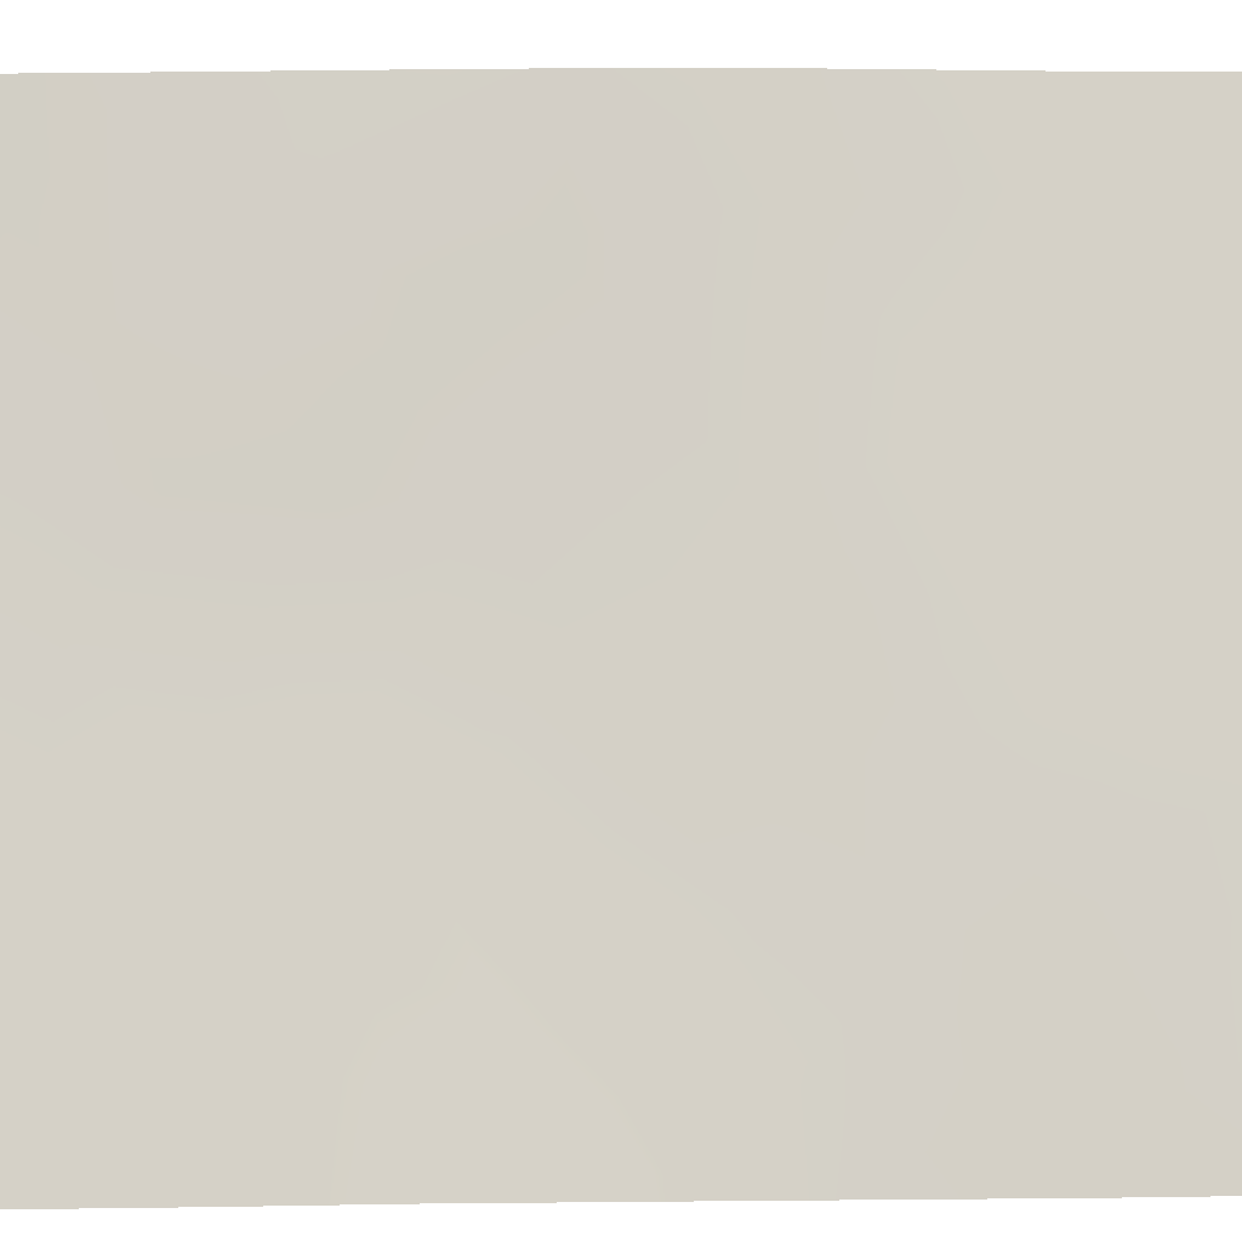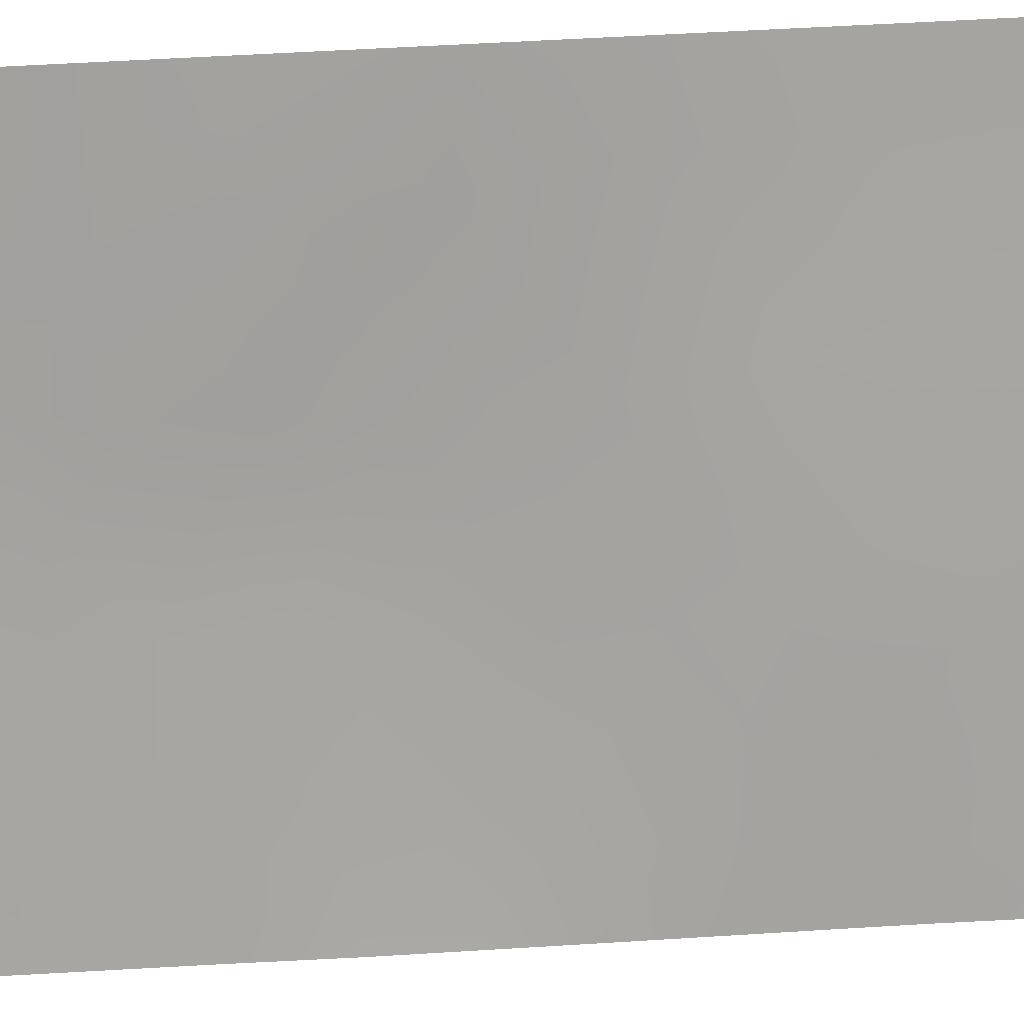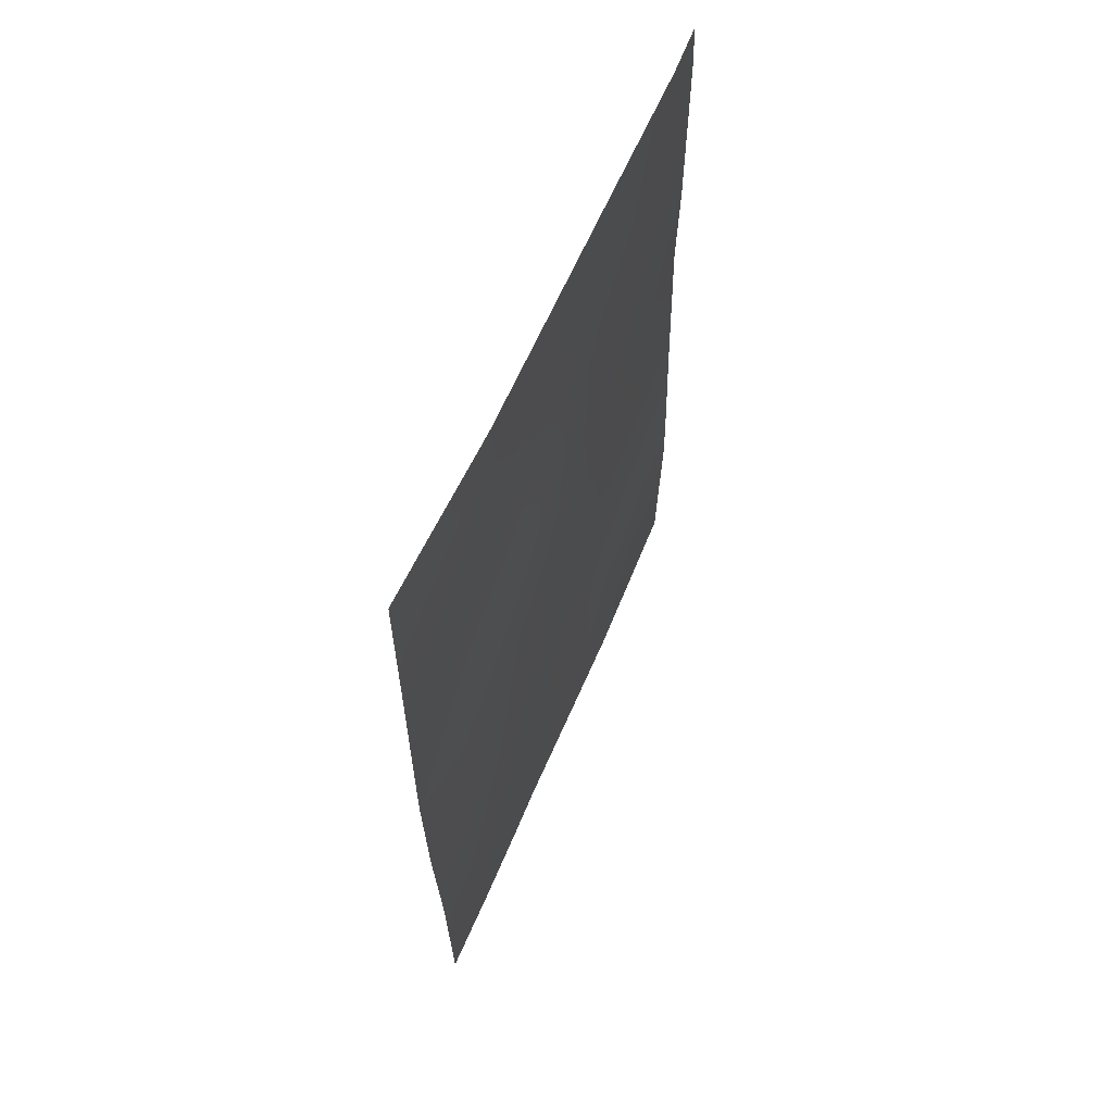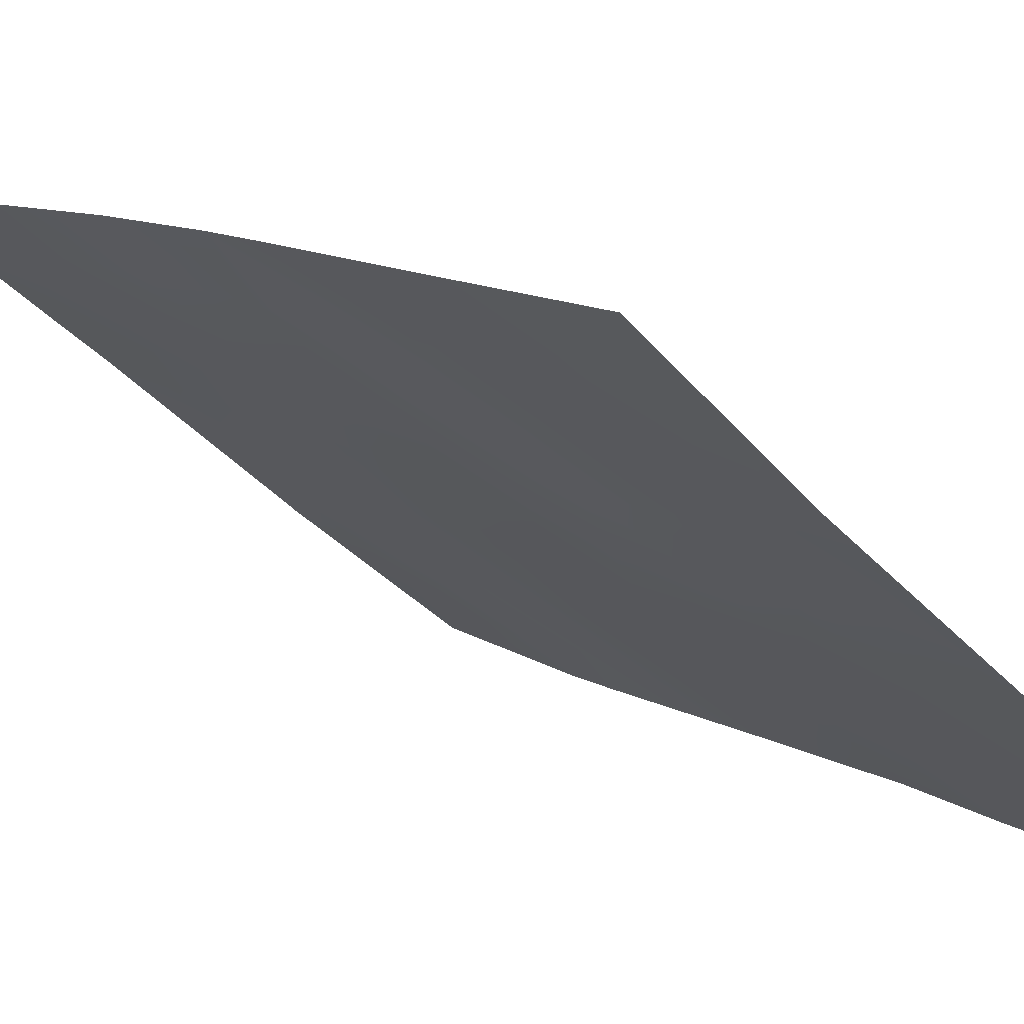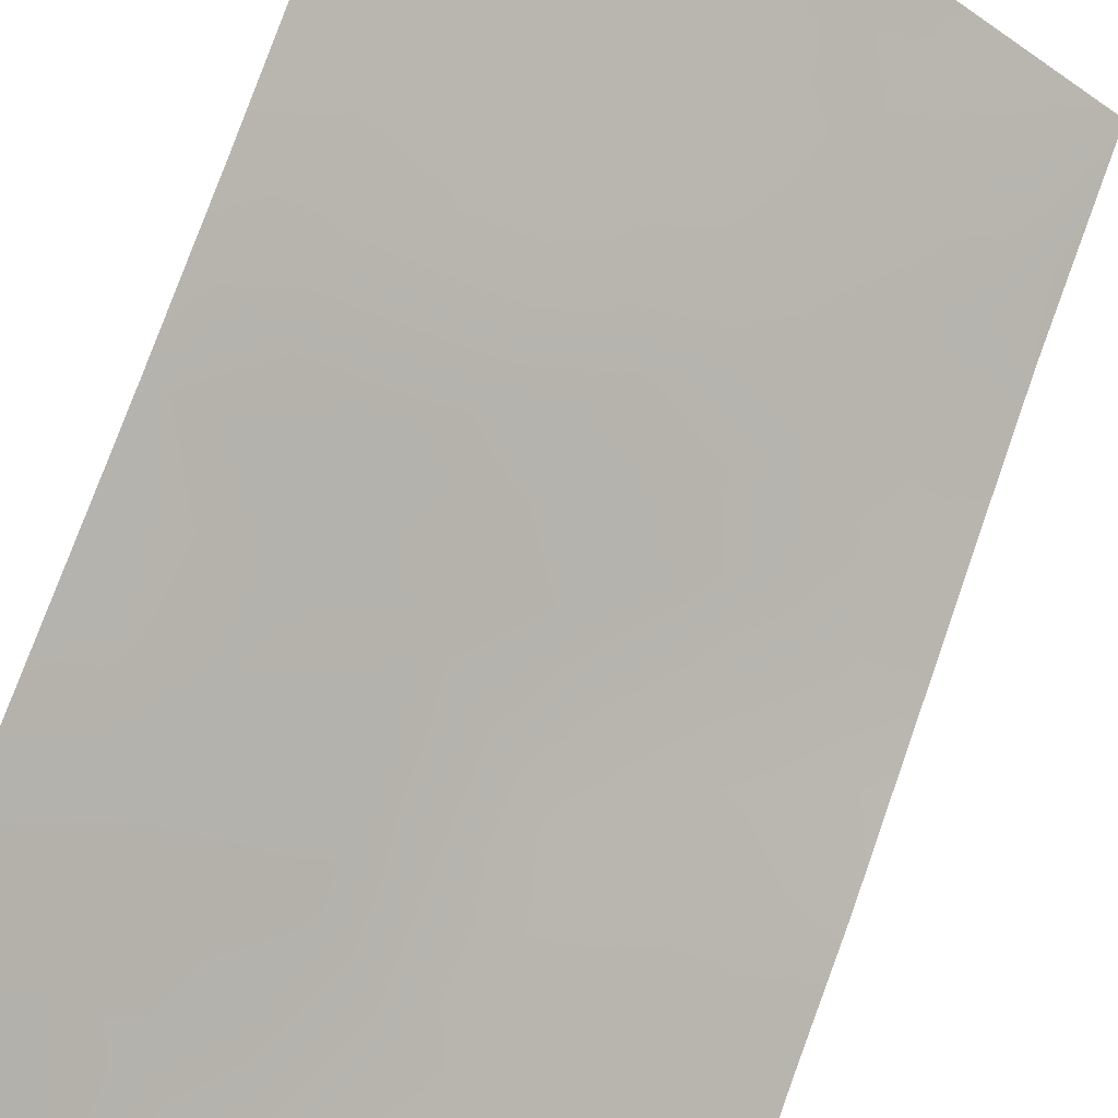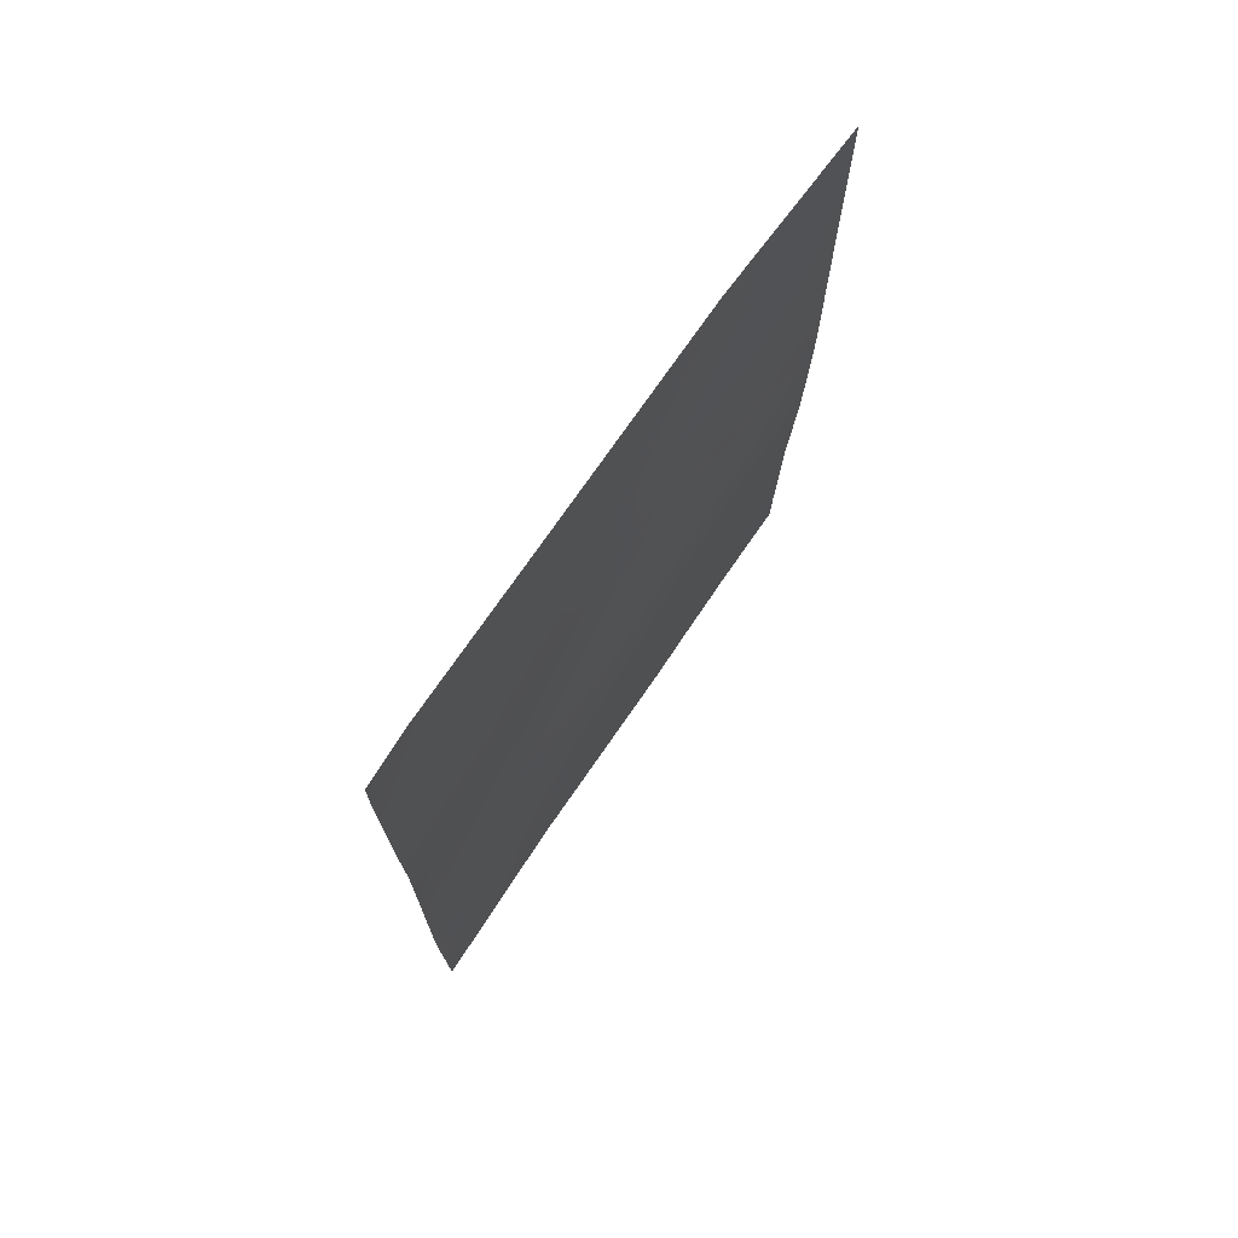
<metadata>
{"format":"obj","ext":"obj","renderer":"f3d","projection":"perspective","resolution":1024,"background":"white","views":[{"elev":40.7,"azim":89.1,"up":"+Y"},{"elev":67.5,"azim":86.8,"up":"+Y"},{"elev":62.6,"azim":-106.1,"up":"+Z"},{"elev":11.1,"azim":-33.1,"up":"+Y"},{"elev":77.4,"azim":20.0,"up":"+Y"},{"elev":73.7,"azim":85.2,"up":"+Z"}]}
</metadata>
<code>
v 20.27 73.82 40.61
v 21.15 73.02 38
v 22.64 71.9 50
v 21.84 72.58 48.82
v 22.02 72.4 50
v 21.85 72.59 42.92
v 23.44 71.24 43.43
v 22 72.49 46.61
v 20.93 73.41 45.16
v 23.38 71.25 45.48
v 20.32 73.92 47.44
v 24.55 70.26 38
v 24.06 70.69 38.66
v 20.25 73.78 38.64
v 20.32 73.92 44.3
v 25.03 69.95 42.01
v 22.52 71.93 38
v 20.33 73.92 45.12
v 24.53 70.35 50
v 26.57 68.74 45.5
v 26.56 68.71 46.85
v 25.22 69.78 48.24
v 26.55 68.71 43.34
v 20.31 73.89 42.52
v 26.53 68.67 41.03
v 24.64 70.19 38
v 26.53 68.66 40.35
v 26.55 68.7 38
v 20.32 73.91 50
v 20.24 73.78 38
v 26.56 68.72 50
v 26.55 68.71 49.32
v 26 69.15 50
v 24.86 70.05 44.3
v 24.57 70.31 40.42
v 24.82 70.11 46.35
v 22.91 71.65 39.86
v 21.66 72.69 41.16
v 25.22 69.75 39.81
v 22.05 72.4 44.6
v 23.26 71.41 41.62
v 23.43 71.23 47.92
v 22.38 72.12 49.26
v 20.26 73.8 39.62
v 20.85 73.32 39.85
v 20.32 73.9 43.41
v 21.06 73.25 42.72
v 21.13 73.22 43.59
v 26.55 68.71 48.08
v 25.83 69.29 47.73
v 23.38 71.26 46.63
v 24.08 70.69 45.95
v 24.16 70.64 47.06
v 25.7 69.4 46.59
v 25.02 69.95 47.35
v 25.34 69.69 45.79
v 25.97 69.19 45.63
v 23.54 71.1 38
v 23.28 71.32 38.54
v 23.52 71.14 39.27
v 23.74 70.98 40.14
v 21.84 72.49 38.71
v 21.99 72.35 38
v 24.11 70.71 41.85
v 23.91 70.87 41
v 24.63 70.28 41.23
v 20.32 73.92 46.28
v 20.74 73.57 46.14
v 21.41 73 45.97
v 20.86 73.46 46.81
v 26.54 68.69 42.18
v 25.81 69.31 42.67
v 25.87 69.24 41.51
v 23.59 71.12 50
v 23.07 71.54 49.08
v 23.97 70.8 49.02
v 25.84 69.25 39
v 26.54 68.68 39.18
v 20.7 73.41 38.83
v 25.77 69.34 48.93
v 25.26 69.75 50
v 24.87 70.07 49.06
v 26.56 68.73 46.18
v 25.92 69.21 43.87
v 24.99 69.96 43.21
v 21.76 72.64 42.06
v 22.44 72.07 41.4
v 22.56 71.99 42.27
v 23.38 71.3 42.51
v 22.65 71.91 43.15
v 26.56 68.72 44.42
v 26.14 69.05 44.57
v 25.45 69.59 44.89
v 22.53 71.99 48.34
v 20.29 73.85 41.56
v 20.93 73.28 40.88
v 21 73.27 41.83
v 24.18 70.62 43.82
v 24.22 70.61 42.78
v 20.32 73.91 48.72
v 21.09 73.24 48.3
v 24.39 70.43 39.51
v 22.62 71.87 38.86
v 22.11 72.29 39.56
v 24.77 70.14 45.35
v 24.11 70.66 44.87
v 23.42 71.24 44.42
v 24.43 70.42 48.1
v 23.09 71.52 40.75
v 22.66 71.91 47.23
v 22.7 71.86 46.08
v 21.54 72.76 40.19
v 22.3 72.16 40.5
v 24.93 69.96 38.74
v 25.59 69.44 38
v 21.17 73.16 50
v 25.25 69.74 40.88
v 25.98 69.12 40.26
v 21.95 72.5 43.76
v 21.3 73.06 44.4
v 21.55 72.86 45.09
v 22.07 72.4 45.54
v 21.88 72.57 47.72
v 22.72 71.82 45
v 22.72 71.84 44.03
v 21.36 72.88 39.15
v 21.36 73 49.33
v 20.83 73.46 49.31
v 21.38 73.01 47.29
f 4 43 5
f 44 79 45
f 18 15 9
f 46 47 48
f 49 80 50
f 51 52 53
f 54 50 55
f 54 56 57
f 17 58 59
f 60 102 61
f 64 65 66
f 11 67 70
f 68 69 70
f 71 72 73
f 74 75 76
f 118 77 78
f 32 31 33
f 80 81 82
f 114 12 26
f 83 21 54
f 84 85 72
f 86 87 88
f 88 89 90
f 23 91 92
f 92 93 84
f 43 94 75
f 95 96 97
f 97 86 47
f 98 99 85
f 64 99 89
f 62 103 104
f 93 56 105
f 98 106 107
f 55 108 53
f 52 106 105
f 60 103 59
f 76 108 82
f 61 65 109
f 110 111 51
f 45 112 96
f 113 112 104
f 114 115 77
f 29 128 116
f 73 117 118
f 39 102 114
f 66 35 117
f 48 119 120
f 69 121 122
f 123 110 94
f 70 129 11
f 122 124 111
f 124 125 107
f 90 125 119
f 121 9 120
f 87 113 109
f 43 3 5
f 1 44 45
f 44 14 79
f 15 46 48
f 46 24 47
f 48 47 6
f 21 49 50
f 49 32 80
f 42 51 53
f 51 10 52
f 53 52 36
f 36 54 55
f 54 21 50
f 55 50 22
f 83 54 57
f 54 36 56
f 58 12 13
f 37 60 61
f 60 13 102
f 61 102 35
f 62 2 63
f 103 63 17
f 16 64 66
f 64 41 65
f 66 65 35
f 67 18 68
f 9 68 18
f 68 9 69
f 25 71 73
f 71 23 72
f 73 72 16
f 19 74 76
f 74 3 75
f 76 75 42
f 27 118 78
f 118 39 77
f 78 77 28
f 30 79 14
f 79 30 2
f 22 80 82
f 80 33 81
f 82 81 19
f 33 80 32
f 57 20 83
f 79 2 126
f 23 84 72
f 84 34 85
f 72 85 16
f 6 86 88
f 86 38 87
f 88 87 41
f 6 88 90
f 88 41 89
f 90 89 7
f 91 20 92
f 57 92 20
f 92 57 93
f 84 93 34
f 3 43 75
f 43 4 94
f 75 94 42
f 24 95 97
f 95 1 96
f 97 96 38
f 24 97 47
f 97 38 86
f 47 86 6
f 34 98 85
f 98 7 99
f 85 99 16
f 41 64 89
f 64 16 99
f 89 99 7
f 101 100 11
f 102 39 35
f 126 62 104
f 62 63 103
f 104 103 37
f 34 93 105
f 93 57 56
f 105 56 36
f 7 98 107
f 98 34 106
f 107 106 10
f 36 55 53
f 55 22 108
f 53 108 42
f 36 52 105
f 52 10 106
f 105 106 34
f 13 60 59
f 60 37 103
f 59 103 17
f 19 76 82
f 76 42 108
f 82 108 22
f 37 61 109
f 61 35 65
f 109 65 41
f 42 110 51
f 110 8 111
f 51 111 10
f 1 45 96
f 45 126 112
f 96 112 38
f 37 113 104
f 113 38 112
f 104 112 126
f 39 114 77
f 114 26 115
f 77 115 28
f 5 116 127
f 25 73 118
f 73 16 117
f 118 117 39
f 102 13 114
f 12 114 13
f 16 66 117
f 117 35 39
f 15 48 120
f 48 6 119
f 120 119 40
f 8 69 122
f 69 9 121
f 122 121 40
f 4 123 94
f 123 8 110
f 94 110 42
f 123 4 101
f 8 122 111
f 122 40 124
f 111 124 10
f 10 124 107
f 124 40 125
f 107 125 7
f 6 90 119
f 90 7 125
f 119 125 40
f 40 121 120
f 120 9 15
f 41 87 109
f 87 38 113
f 109 113 37
f 25 118 27
f 45 79 126
f 58 13 59
f 126 2 62
f 101 127 128
f 4 127 101
f 127 4 5
f 50 80 22
f 128 127 116
f 101 128 100
f 100 128 29
f 70 67 68
f 84 23 92
f 123 101 129
f 11 129 101
f 129 69 8
f 69 129 70
f 129 8 123

</code>
